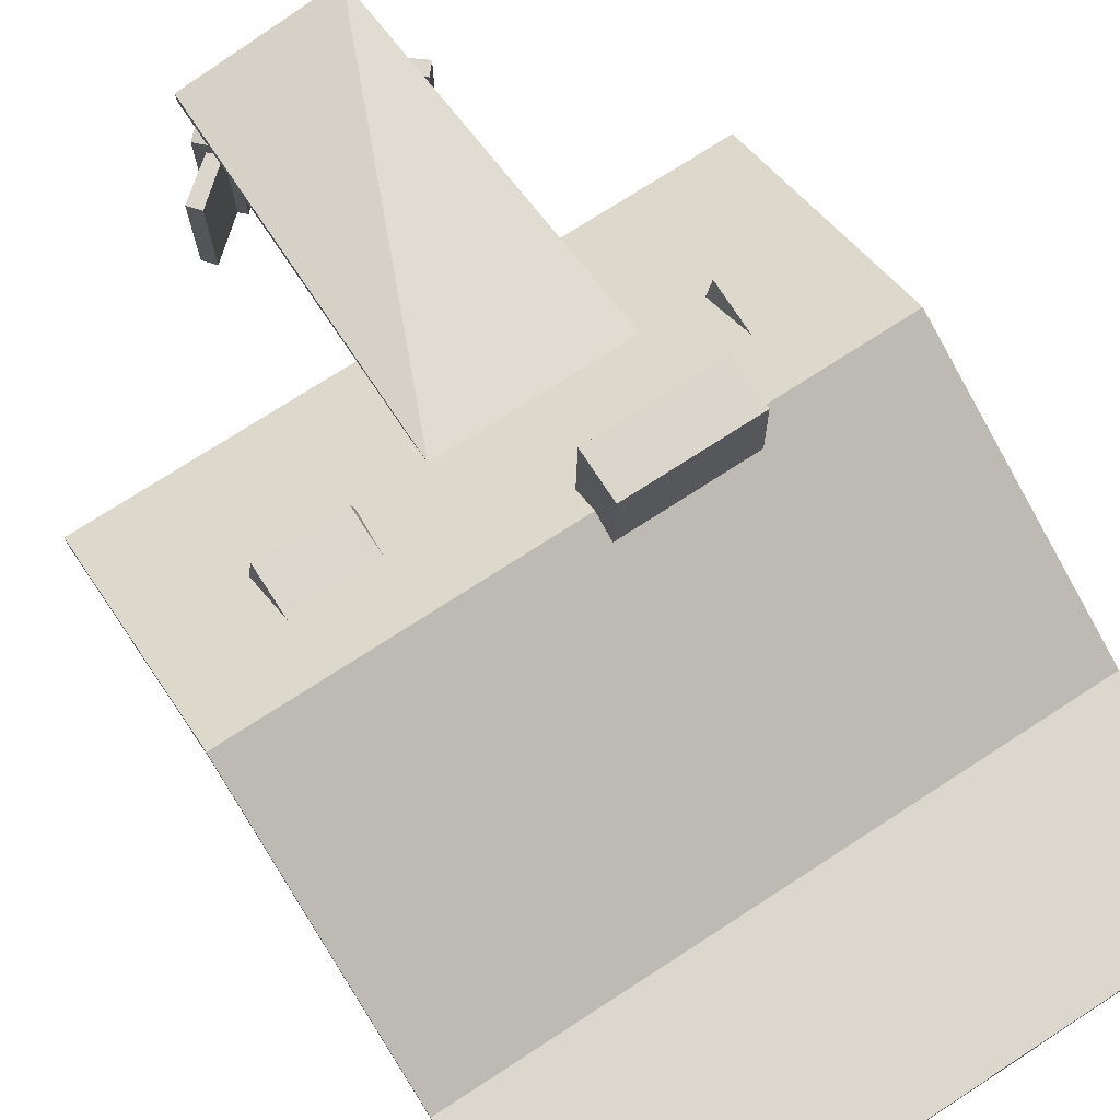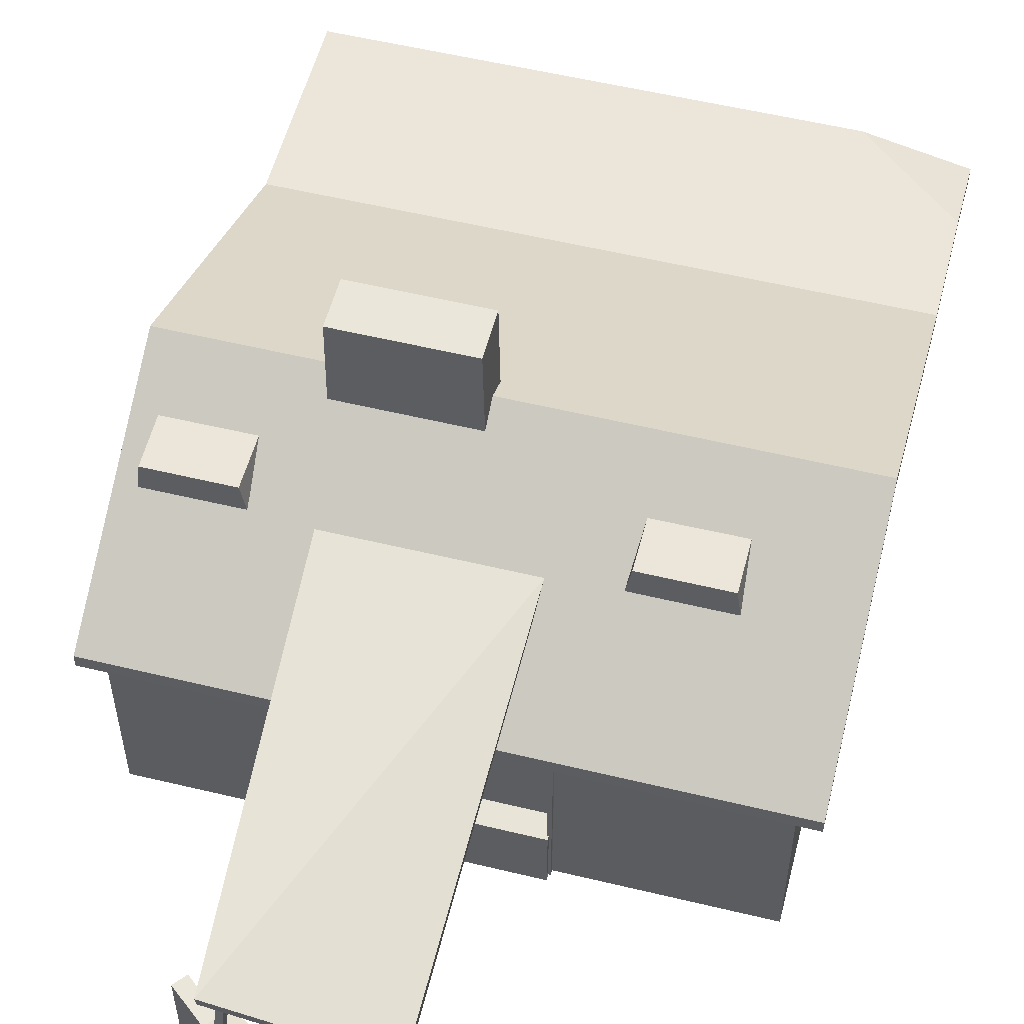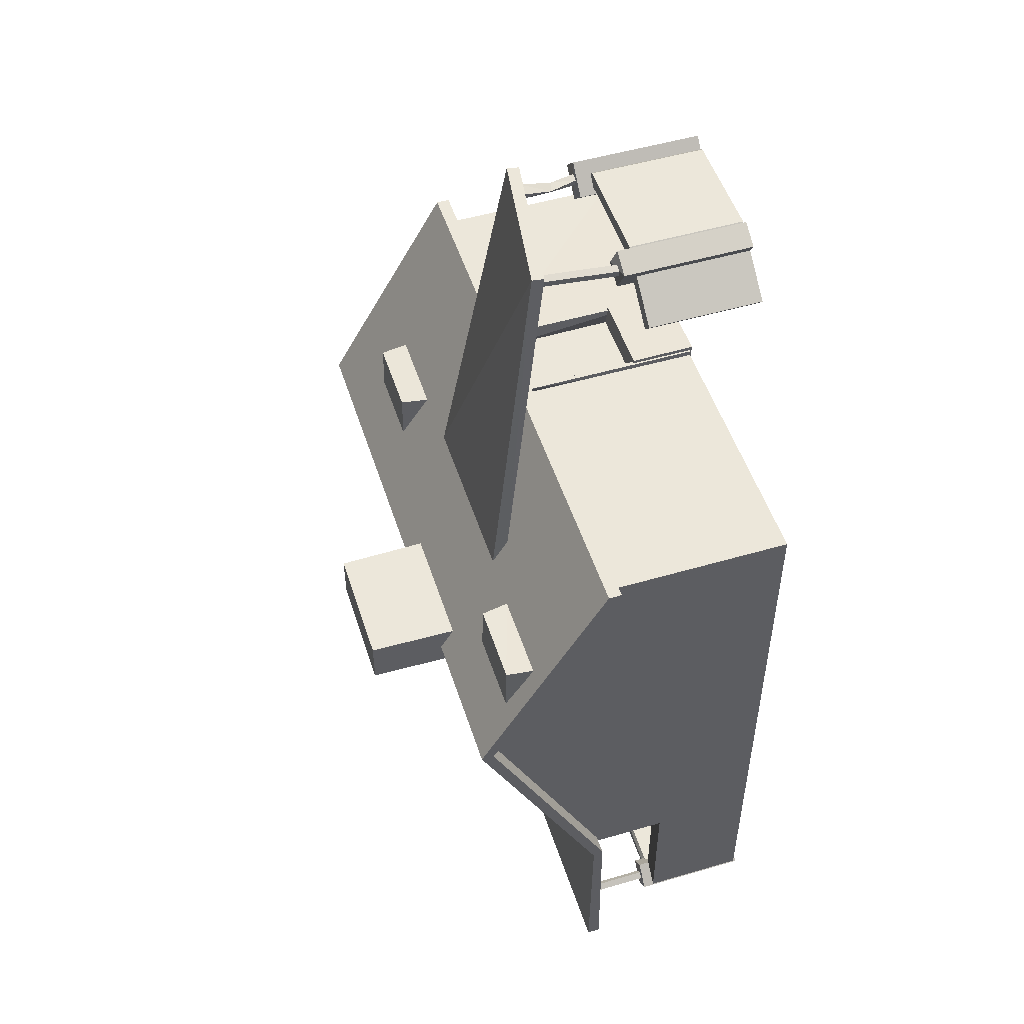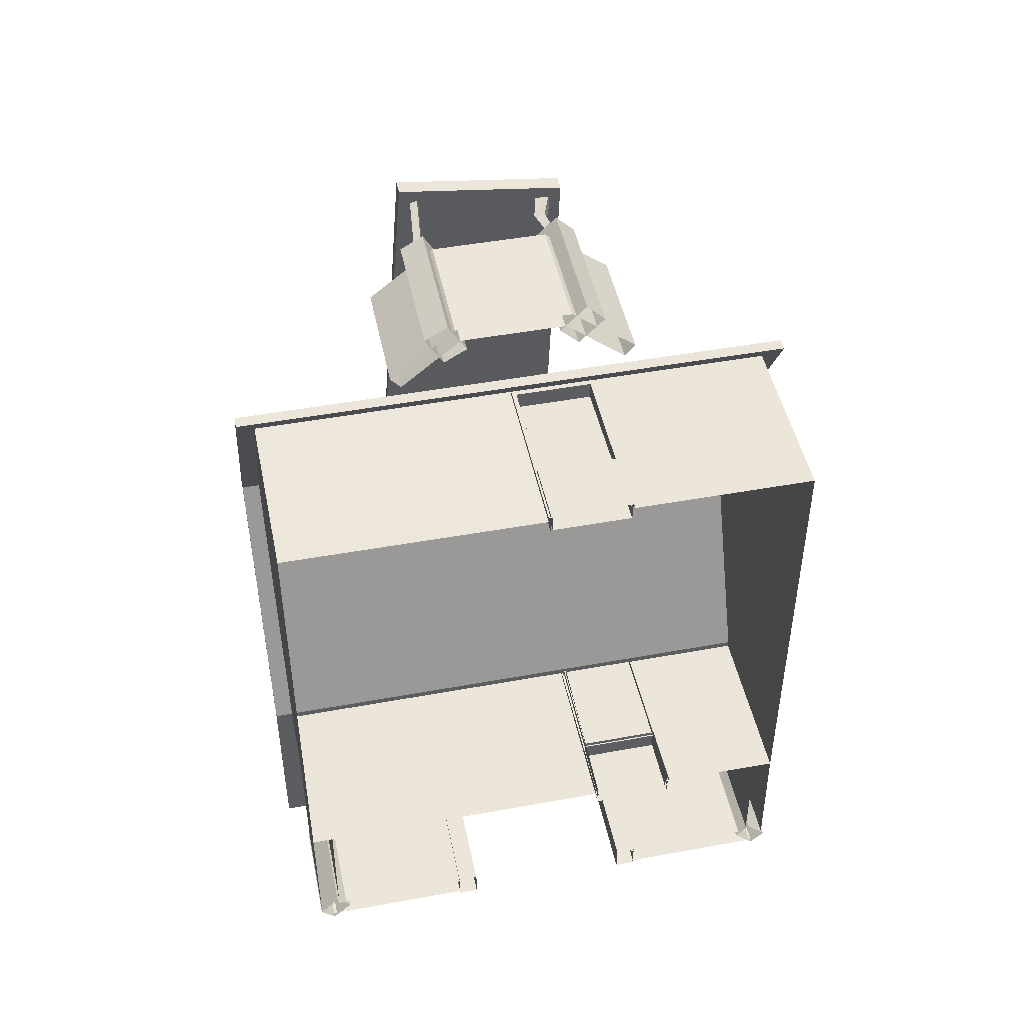
<metadata>
{"format":"obj","ext":"obj","renderer":"f3d","projection":"perspective","resolution":1024,"background":"white","views":[{"elev":73.5,"azim":147.0,"up":"+Y"},{"elev":54.8,"azim":14.4,"up":"+Y"},{"elev":51.1,"azim":-107.7,"up":"+Z"},{"elev":47.4,"azim":-11.7,"up":"+Z"}]}
</metadata>
<code>
g default
v -463.7 83.12 -588.6
v -471.2 83.12 -635.6
v -491 83.12 -615.8
v -444 83.12 -608.3
v -463.7 -76.12 -588.6
v -444 -76.12 -608.3
v 201.4 82.7 -606.5
v 248 82.7 -613.9
v 228.4 82.7 -633.4
v 221 82.7 -586.9
v 201.4 -75.7 -606.5
v 221 -75.7 -586.9
v -471.2 -76.12 -635.6
v -491 -76.12 -615.8
v 228.4 -75.7 -633.4
v -0.8672 -72.96 -598.5
v -0.8672 82.7 -636.6
v -0.8675 -72.96 -636.6
v -0.8673 82.7 -598.5
v 26.82 -72.96 -636.6
v 26.82 82.7 -598.5
v 26.82 -72.96 -598.5
v 26.82 82.7 -636.6
v 248 -75.7 -613.9
v -263.9 82.7 -598.5
v -263.9 -72.96 -598.5
v -263.9 82.7 -636.7
v -263.9 -72.96 -636.7
v -236.2 82.7 -636.7
v -236.2 -72.96 -636.7
v -236.2 82.7 -598.5
v -236.2 -72.96 -598.5
v 26.82 -72.96 -598.5
v 214.6 178.2 -604.7
v 216.4 65.71 -614.3
v 214.6 65.71 -604.7
v 216.4 178.2 -614.3
v 223.8 178.2 -601.5
v 223.8 65.71 -601.5
v 137.3 169.6 -667.6
v 271.5 138.3 -669.3
v 271 170.8 -556.5
v 271 170.8 -556.5
v 270.4 185.9 -415.6
v 270.4 172.2 -409.7
v 270.4 185.9 -415.6
v 271 170.8 -556.5
v 271 186.6 -556.4
v -515.7 169.6 -667.6
v 139.2 187.2 -667.6
v 137.3 169.6 -667.6
v 139.2 187.2 -667.6
v -515.7 169.6 -667.6
v -515.7 187.2 -667.6
v -515.7 169.6 -667.6
v -515.1 185.9 -415.7
v -515.7 187.2 -667.6
v -515.1 185.9 -415.7
v -515.7 169.6 -667.6
v -515.1 172.2 -409.7
v -515.7 187.2 -667.6
v 271 186.6 -556.4
v 139.2 187.2 -667.6
v -515.7 187.2 -667.6
v 270.4 185.9 -415.6
v 271 186.6 -556.4
v -515.1 185.9 -415.7
v 270.4 185.9 -415.6
v -515.7 187.2 -667.6
v 271.5 155.8 -669.2
v 271 170.8 -556.5
v 271.5 138.3 -669.3
v 271 170.8 -556.5
v 271.5 155.8 -669.2
v 271 186.6 -556.4
v 139.2 187.2 -667.6
v 271 186.6 -556.4
v 271.5 155.8 -669.2
v 271.5 138.3 -669.3
v 139.2 187.2 -667.6
v 271.5 155.8 -669.2
v 139.2 187.2 -667.6
v 271.5 138.3 -669.3
v 137.3 169.6 -667.6
v -515.7 169.6 -667.6
v 270.4 172.2 -409.7
v -515.1 172.2 -409.7
v -515.7 169.6 -667.6
v 271 170.8 -556.5
v 270.4 172.2 -409.7
v 137.3 169.6 -667.6
v 271 170.8 -556.5
v -515.7 169.6 -667.6
v 225.7 65.71 -611.1
v 225.7 178.2 -611.1
v -460.7 174.5 -612.6
v -460.7 66.94 -612.6
v -468.1 174.5 -619
v -468.1 66.94 -619
v -475.5 174.5 -612.6
v -475.5 66.94 -612.6
v -468.1 174.5 -606.2
v -468.1 66.94 -606.2
v -244.8 81.85 -613.2
v -244.8 170.6 -613.2
v -254.6 81.85 -613.9
v -254.6 170.6 -613.9
v -245.5 81.85 -623
v -245.5 170.6 -623
v -255.3 81.85 -623.7
v -255.3 170.6 -623.7
v 9.165 81.85 -624.6
v 9.165 170.6 -624.6
v 17.95 81.85 -620.4
v 17.95 170.6 -620.4
v 3.688 81.85 -616.5
v 3.688 170.6 -616.5
v 12.48 81.85 -612.3
v 12.48 170.6 -612.3
v -246.5 79.22 598.8
v -110 79.22 581.1
v -240.1 79.22 581.1
v -103.5 79.22 598.8
v -35.22 79.22 518.8
v -22.39 79.22 534.1
v -22.39 -72.96 534.1
v -35.22 -72.96 518.8
v -327.6 79.22 534.1
v -314.8 79.22 518.8
v -9.065 173.6 234.9
v -127.2 179.8 234.9
v -127.2 173.6 234.9
v -9.065 179.8 234.9
v -232.5 98.79 566
v -283.8 98.79 588.9
v -255.2 98.79 605.4
v -261 98.79 549.5
v -232.5 -72.96 566
v -261 -72.96 549.5
v -94.1 98.79 551.6
v -85.29 98.79 607.1
v -61.95 98.79 583.7
v -117.4 98.79 574.9
v -61.95 -72.96 583.7
v -85.29 -72.96 607.1
v -94.1 -72.96 551.6
v -117.4 -72.96 574.9
v -283.8 -72.96 588.9
v -255.2 -72.96 605.4
v -40.35 11.95 -435.9
v -40.35 14.57 -405.6
v 72.66 11.95 -435.9
v 72.66 14.57 -405.6
v 72.66 -76.14 -436.8
v -40.35 -76.14 -436.8
v -40.43 -74.55 -404.3
v 72.56 -74.55 -404.2
v -12.09 11.95 246.1
v -12.09 14.57 215.7
v -124.7 11.95 246.1
v -124.7 14.57 215.7
v -124.7 -76.14 246.9
v -12.09 -76.14 246.9
v -12.09 14.57 215.7
v -12.09 -72.96 216.3
v -124.7 14.57 215.7
v -124.7 -76.14 215.7
v -461.1 68.02 -419.8
v -490 68.18 -419.7
v -490 -72.96 234.9
v -490 -72.96 -615.8
v -490 -72.92 -419.7
v -490 67.89 -615.8
v -461 67.89 -602.2
v -461 -72.96 -602.2
v -460.4 -72.96 -419.8
v -490 179.8 234.9
v -127.3 -72.96 233.8
v -9.065 -72.96 235.2
v 241.7 -72.96 234.9
v 242.3 -72.96 -419.1
v 242.1 179 -419.1
v 242.3 67.87 -419.1
v 244.8 67.89 -614.6
v 244.8 -72.96 -614.6
v 217.1 67.89 -602.2
v 216.3 67.72 -419.1
v 216.1 -72.96 -420.1
v 217.1 -72.96 -602.2
v -257.5 -72.96 -631.1
v -471.2 -72.96 -631.1
v -257.5 67.89 -631.1
v -471.2 67.89 -631.1
v -257.5 67.89 -602.2
v -257.5 -72.96 -602.2
v 22.86 67.89 -602.2
v 22.86 -72.96 -602.2
v 22.86 67.89 -631.1
v 228.8 67.89 -631.1
v 228.8 -72.96 -631.1
v 22.86 -72.96 -631.1
v -240.1 -72.96 581.1
v -110 -72.96 581.1
v -314.8 -72.96 518.8
v -266.7 97.03 580.6
v -246.2 195.8 583.8
v -255.4 195.8 580.6
v -266.7 97.03 580.6
v -257.4 97.03 583.8
v -257.4 97.03 583.8
v -244.3 195.8 574.2
v -257.4 97.03 583.8
v -255.6 97.03 574.2
v -90.95 127.8 578.2
v -94.26 97.2 576.4
v -92.85 131.1 571.6
v -94.26 97.2 576.4
v -85.03 97.2 579.6
v -96.1 97.2 586
v -105.1 134.9 584.6
v -96.1 97.2 586
v -94.26 97.2 576.4
v -92.51 131.5 587.8
v -96.1 97.2 586
v -86.87 97.2 589.2
v -96.1 97.2 586
v -86.87 97.2 589.2
v -85.03 97.2 579.6
v -86.87 97.2 589.2
v -14.42 166.2 241.1
v -9.065 -72.96 241.1
v -9.074 173.6 241.1
v -14.42 -72.96 241.1
v -121.4 166.2 216.3
v -121.4 -72.96 216.3
v -14.42 166.2 216.3
v -121.4 166.2 241.1
v -127.2 173.6 241.1
v -121.4 -72.96 241.1
v -127.3 -72.96 241.1
v -121.4 -72.96 241.1
v -121.4 -72.96 241.1
v -14.42 -72.96 241.1
v -14.42 -72.96 241.1
v 241.7 179.6 234.9
v -40.42 -73.12 -419.7
v -490 181.6 -419.1
v -40.42 180 -419.1
v 33.87 317.6 24.21
v 140.9 316.8 93.12
v 141.2 317.9 23.74
v 33.6 316.8 93.12
v 146.2 278.5 93.7
v 26.79 278.5 93.71
v -315.4 314.9 -18.9
v -149.2 462.7 -18.79
v -313.1 462.7 -18.79
v -146.8 314.9 -18.9
v -149.2 462.7 -81.92
v -146.8 314.9 -81.81
v -313.1 462.7 -81.92
v -315.4 314.9 -81.81
v -376.3 318.3 21.73
v -484.4 316.8 93.12
v -377.1 316.8 93.12
v -485.4 318 22.11
v -489.1 280.1 93.47
v -370.8 280.2 93.28
v 242.1 348.7 -51.27
v 137.3 169.6 -667.6
v 271.5 138.3 -669.3
v 271 170.8 -556.5
v -268.9 214.8 602
v -55.43 277.5 97.47
v -297.7 277.5 97.5
v -64.28 182 602
v -268.5 198.2 599.3
v -64.63 165.3 599.3
v -57.44 256.1 133.3
v -297.6 256.1 133.3
v 270.4 169.7 253.2
v -515.1 187.4 253.1
v -515.1 169.7 253.2
v 270.4 187.4 253.1
v 271 170.8 -556.5
v 270.4 185.9 -415.6
v 270.4 172.2 -409.7
v 270.4 185.9 -415.6
v 271 170.8 -556.5
v 271 186.6 -556.4
v 270.4 345.5 -51.06
v 270.4 362.5 -51.06
v -515.7 169.6 -667.6
v 139.2 187.2 -667.6
v 137.3 169.6 -667.6
v 139.2 187.2 -667.6
v -515.7 169.6 -667.6
v -515.7 187.2 -667.6
v 270.4 172.2 -409.7
v 270.4 185.9 -415.6
v -515.7 169.6 -667.6
v -515.1 185.9 -415.7
v -515.7 187.2 -667.6
v -515.1 185.9 -415.7
v -515.7 169.6 -667.6
v -515.1 172.2 -409.7
v -515.1 345.5 -51.06
v -515.1 362.5 -51.06
v -515.1 345.5 -51.06
v -515.1 185.9 -415.7
v -515.1 172.2 -409.7
v -490 348.7 -51.27
v -515.7 187.2 -667.6
v 271 186.6 -556.4
v 139.2 187.2 -667.6
v -515.7 187.2 -667.6
v 270.4 185.9 -415.6
v 271 186.6 -556.4
v -515.1 185.9 -415.7
v 270.4 185.9 -415.6
v -515.7 187.2 -667.6
v 270.4 185.9 -415.6
v 72.27 179.6 -419.1
v 72.27 179.6 -419.1
v 72.27 -72.01 -419.5
v -37.68 166.2 -428.3
v -43.18 -72.96 -428.3
v -43.03 173.6 -428.3
v -37.68 166.2 -428.3
v -37.54 -72.96 -428.3
v 69.29 166.2 -428.3
v 75.15 173.6 -428.3
v 69.29 166.2 -428.3
v -37.68 166.2 -428.3
v 69.5 -72.96 -428.1
v 75.14 -72.96 -428.1
v 69.5 -72.96 -428.1
v 69.29 166.2 -428.3
v 69.29 166.2 -428.3
v 69.5 -72.96 -428.1
v 69.29 166.2 -428.3
v 69.29 166.2 -402.6
v -37.68 166.2 -402.6
v -37.54 -72.96 -428.3
v -37.68 166.2 -428.3
v -37.54 -72.96 -428.3
v -37.68 166.2 -402.6
v -246.5 -72.96 598.8
v -327.6 -72.96 534.1
v -103.5 -72.96 598.8
v -77.55 169.5 574.2
v -79.4 169.5 583.8
v -95.26 174 580.6
v -93.41 174 571
v 271.5 155.8 -669.2
v 271 170.8 -556.5
v 271.5 138.3 -669.3
v 271 170.8 -556.5
v 271.5 155.8 -669.2
v 271 186.6 -556.4
v 139.2 187.2 -667.6
v 271 186.6 -556.4
v 271.5 155.8 -669.2
v 271.5 138.3 -669.3
v 139.2 187.2 -667.6
v 271.5 155.8 -669.2
v 139.2 187.2 -667.6
v 271.5 138.3 -669.3
v 137.3 169.6 -667.6
v -515.7 169.6 -667.6
v 270.4 172.2 -409.7
v -515.1 172.2 -409.7
v -515.7 169.6 -667.6
v 271 170.8 -556.5
v 270.4 172.2 -409.7
v 137.3 169.6 -667.6
v 271 170.8 -556.5
v -515.7 169.6 -667.6
v -255.6 97.03 574.2
v -253.6 195.8 571
v -264.8 97.03 571
v -264.8 97.03 571
v -266.7 97.03 580.6
v -43.93 173 -413.2
v -43.18 -72.96 -407.4
v 75.14 -72.96 -410.2
v 71 172.9 -417.1
v 69.29 166.2 -428.3
v 69.29 166.2 -402.6
v -37.68 166.2 -428.3
v -37.68 166.2 -402.6
v -39.29 12.15 -410.9
v -39.29 169.2 -410.9
v 70.73 12.15 -410.9
v 70.73 169.2 -410.9
v -127.3 85.55 235.1
g RanchHouseCollider:collision1
f 1 2 3
f 2 1 4
f 4 5 6
f 5 4 1
f 7 8 9
f 8 7 10
f 10 11 12
f 11 10 7
f 13 4 6
f 13 2 4
f 5 3 14
f 5 1 3
f 11 9 15
f 11 7 9
f 16 17 18
f 16 19 17
f 20 21 22
f 20 23 21
f 24 10 12
f 24 8 10
f 3 2 14
f 2 13 14
f 9 8 15
f 8 24 15
f 25 27 26
f 26 27 28
f 29 31 30
f 30 31 32
f 20 18 23
f 18 17 23
f 17 19 23
f 23 19 21
f 19 16 21
f 21 16 33
f 26 32 25
f 32 31 25
f 31 29 25
f 25 29 27
f 29 30 27
f 27 30 28
f 34 35 36
f 35 34 37
f 38 36 39
f 36 38 34
f 40 41 42
f 43 44 45
f 46 47 48
f 49 50 51
f 52 53 54
f 55 56 57
f 58 59 60
f 61 62 63
f 64 65 66
f 67 68 69
f 70 71 72
f 73 74 75
f 76 77 78
f 79 80 81
f 82 83 84
f 85 86 87
f 88 89 90
f 91 92 93
f 35 37 94
f 37 95 94
f 94 95 39
f 95 38 39
f 96 97 98
f 97 99 98
f 98 99 100
f 99 101 100
f 100 101 102
f 101 103 102
f 102 103 96
f 103 97 96
f 104 105 106
f 105 107 106
f 108 109 104
f 109 105 104
f 110 111 108
f 111 109 108
f 106 107 110
f 107 111 110
f 112 113 114
f 113 115 114
f 116 117 112
f 117 113 112
f 118 119 116
f 119 117 116
f 114 115 118
f 115 119 118
f 120 121 122
f 121 120 123
f 123 124 121
f 124 123 125
f 126 124 125
f 124 126 127
f 122 128 120
f 128 122 129
f 130 131 132
f 131 130 133
f 134 135 136
f 135 134 137
f 137 138 139
f 138 137 134
f 140 141 142
f 141 140 143
f 141 144 142
f 144 141 145
f 143 146 147
f 146 143 140
f 148 137 139
f 148 135 137
f 138 136 149
f 138 134 136
f 145 143 147
f 145 141 143
f 146 142 144
f 146 140 142
f 136 135 149
f 135 148 149
f 150 151 152
f 151 153 152
f 152 154 150
f 154 155 150
f 150 155 151
f 155 156 151
f 153 157 152
f 157 154 152
f 158 159 160
f 159 161 160
f 160 162 158
f 162 163 158
f 158 163 164
f 163 165 164
f 166 167 160
f 167 162 160
f 171 172 173
f 172 169 173
f 173 169 174
f 169 168 174
f 174 168 175
f 175 168 176
f 170 178 177
f 177 178 131
f 179 180 133
f 180 181 182
f 183 181 184
f 181 185 184
f 184 186 183
f 188 187 189
f 189 187 186
f 187 183 186
f 190 191 192
f 191 193 192
f 192 193 194
f 193 174 194
f 194 174 195
f 174 175 195
f 197 189 196
f 189 186 196
f 196 186 198
f 186 199 198
f 199 200 198
f 198 200 201
f 121 202 122
f 202 121 203
f 127 121 124
f 121 127 203
f 122 204 129
f 204 122 202
f 205 206 207
f 206 208 209
f 210 211 206
f 211 212 213
f 214 215 216
f 217 214 218
f 216 219 220
f 221 216 222
f 223 224 225
f 226 223 220
f 214 227 228
f 229 214 223
f 230 231 232
f 231 230 233
f 165 234 235
f 234 165 236
f 237 232 238
f 232 237 230
f 239 238 240
f 238 241 237
f 235 237 242
f 237 235 234
f 236 243 230
f 244 236 165
f 133 180 245
f 246 247 248
f 247 246 172
f 249 250 251
f 250 249 252
f 250 253 251
f 249 254 252
f 253 252 254
f 252 253 250
f 255 256 257
f 256 255 258
f 258 259 256
f 259 258 260
f 260 261 259
f 261 260 262
f 262 257 261
f 257 262 255
f 263 264 265
f 264 263 266
f 266 267 264
f 265 268 263
f 268 264 267
f 264 268 265
f 182 245 180
f 182 269 245
f 270 271 272
f 273 274 275
f 274 273 276
f 277 276 273
f 276 277 278
f 279 277 280
f 277 279 278
f 279 276 278
f 276 279 274
f 281 282 283
f 282 281 284
f 285 286 287
f 288 289 290
f 291 284 281
f 284 291 292
f 293 294 295
f 296 297 298
f 299 292 291
f 292 299 300
f 301 302 303
f 304 305 306
f 307 282 308
f 282 307 283
f 309 310 311
f 310 307 308
f 273 280 277
f 280 273 275
f 170 247 172
f 312 247 177
f 313 314 315
f 316 317 318
f 319 320 321
f 284 308 282
f 308 284 292
f 292 310 308
f 310 292 322
f 281 307 291
f 307 281 283
f 291 311 299
f 311 291 307
f 181 323 182
f 324 181 325
f 326 327 328
f 327 329 330
f 331 328 332
f 328 333 334
f 335 332 336
f 332 337 338
f 157 339 340
f 341 157 342
f 343 344 345
f 346 347 156
f 128 348 120
f 348 128 349
f 126 123 350
f 123 126 125
f 223 351 352
f 351 223 214
f 220 352 353
f 352 220 223
f 354 220 353
f 220 354 216
f 351 216 354
f 216 351 214
f 355 356 357
f 358 359 360
f 361 362 363
f 364 365 366
f 367 368 369
f 370 371 372
f 373 374 375
f 376 377 378
f 123 120 350
f 120 348 350
f 349 128 204
f 128 129 204
f 211 379 380
f 379 381 380
f 380 382 207
f 382 383 207
f 237 234 230
f 234 236 230
f 261 257 259
f 257 256 259
f 328 327 384
f 327 385 384
f 336 332 386
f 332 387 386
f 388 389 390
f 389 391 390
f 392 393 394
f 393 395 394
f 178 240 396
f 240 238 396
f 396 238 132
f 130 232 179
f 232 231 179
f 177 247 170

</code>
